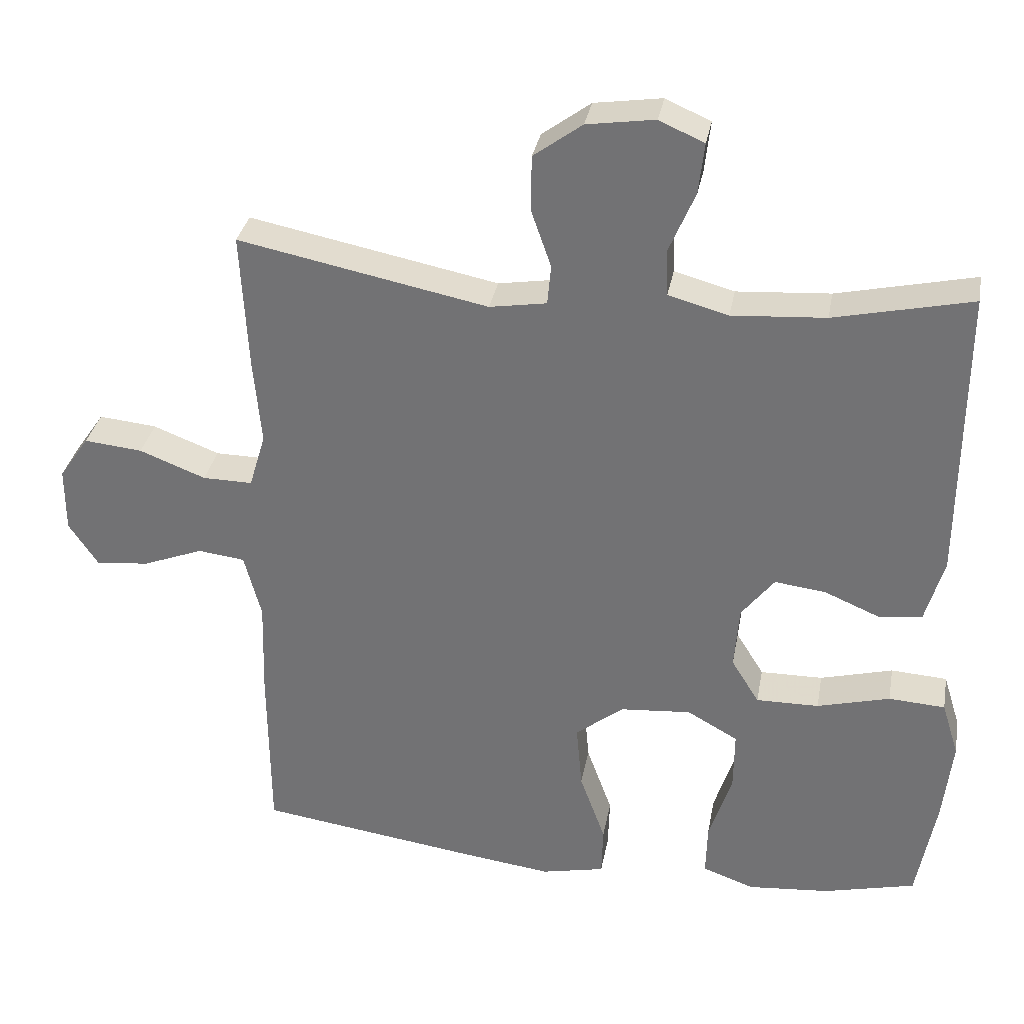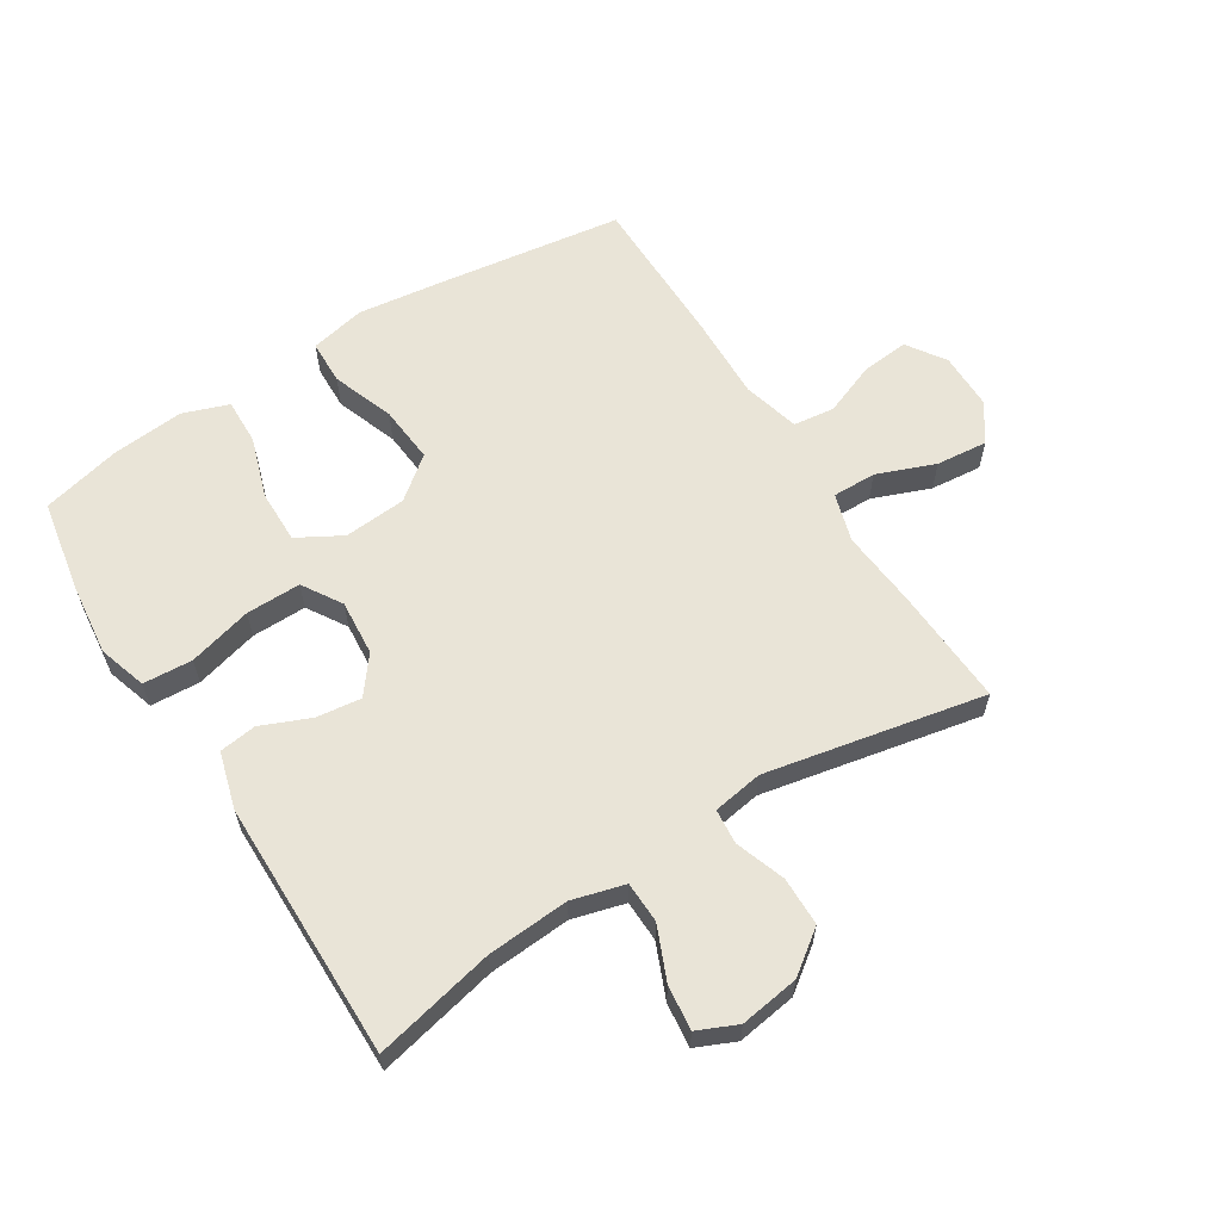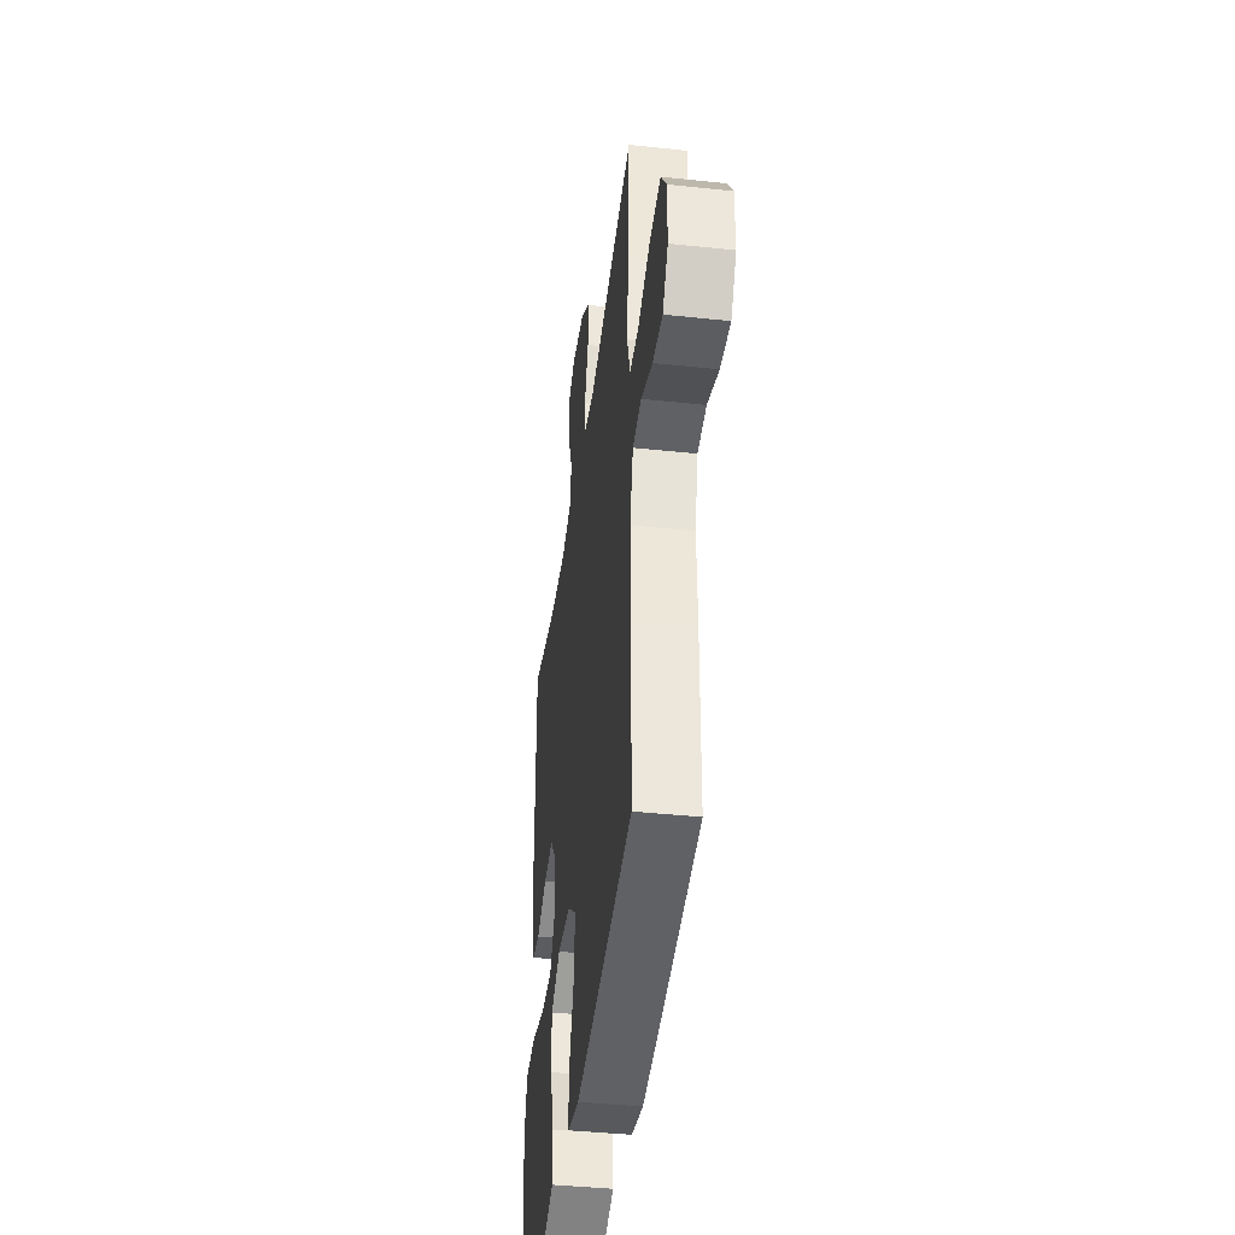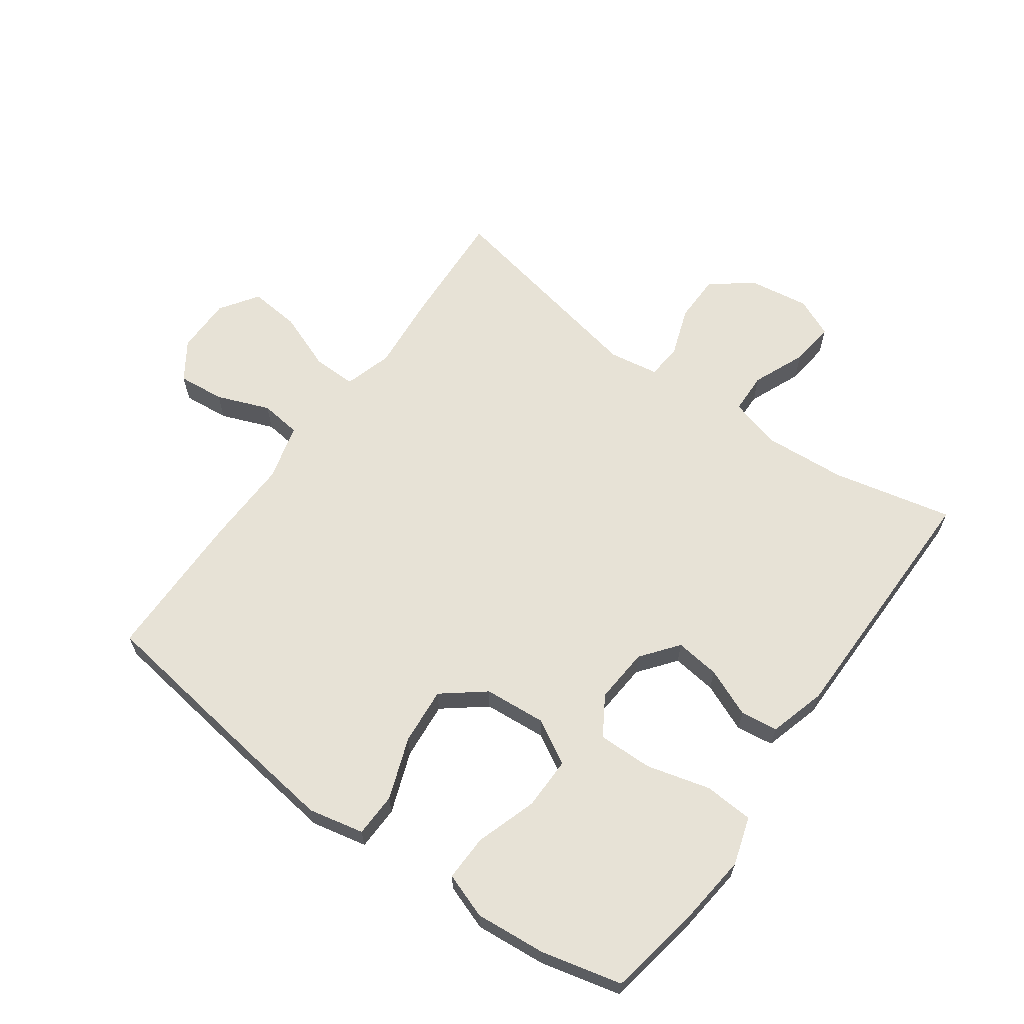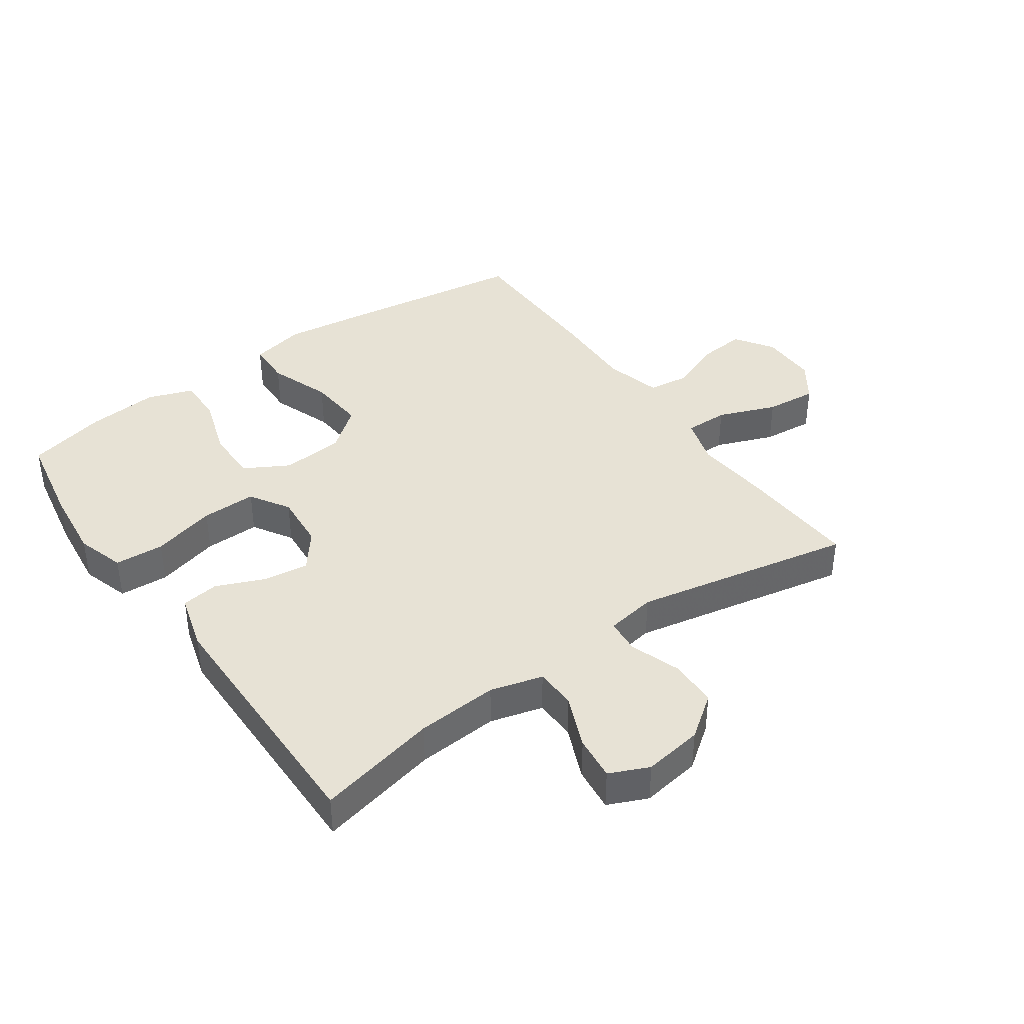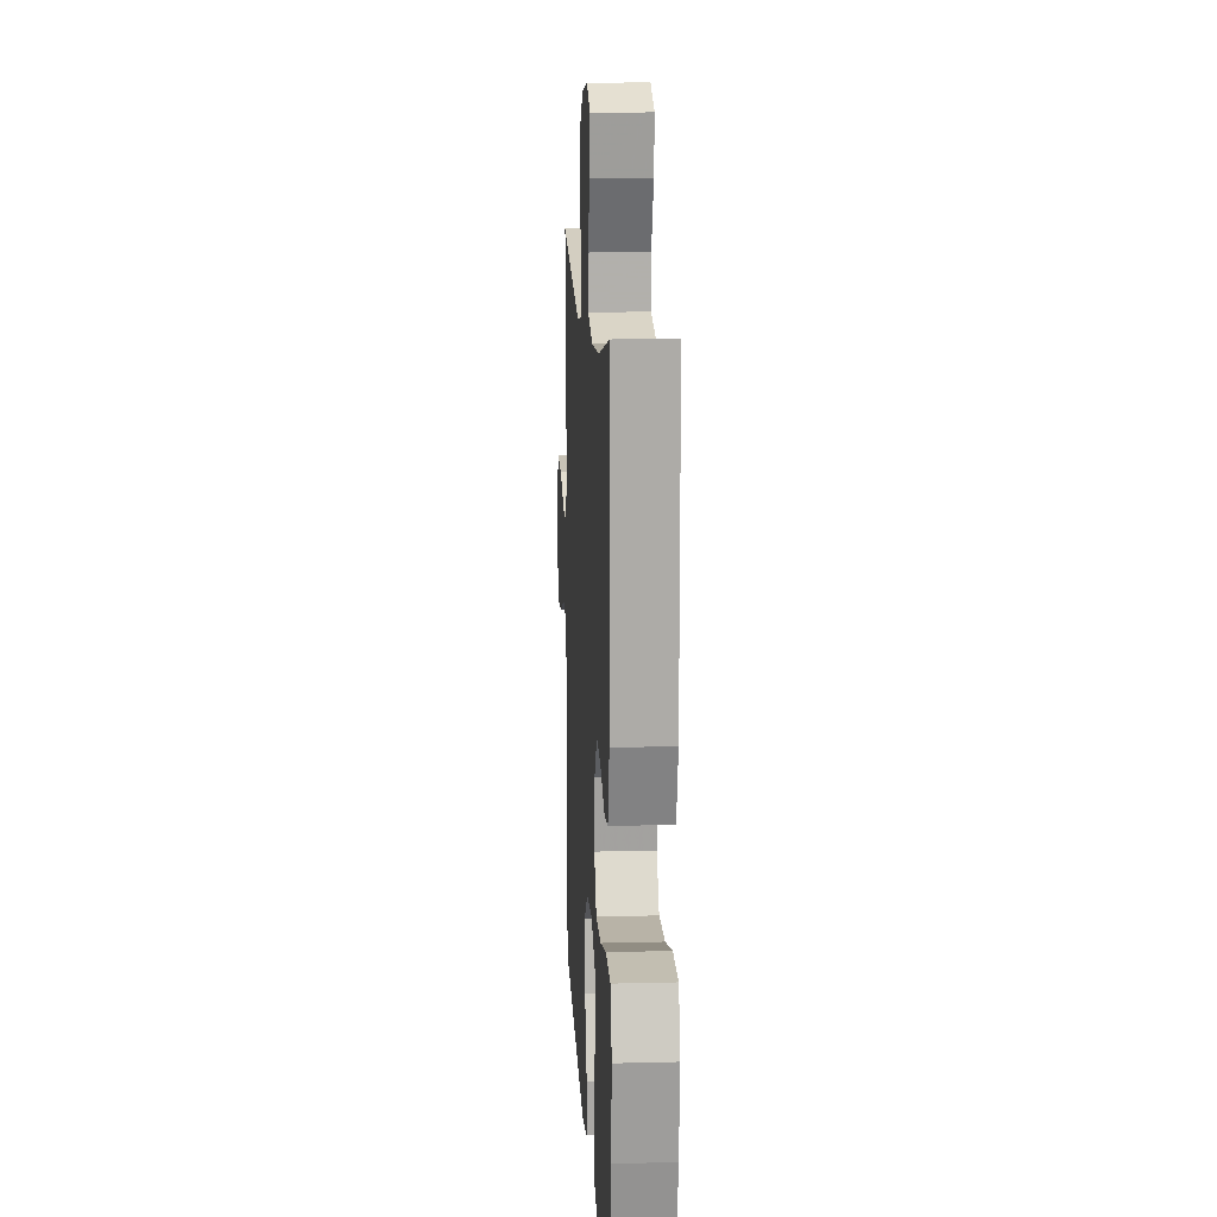
<metadata>
{"format":"obj","ext":"obj","renderer":"f3d","projection":"perspective","resolution":1024,"background":"white","views":[{"elev":32.7,"azim":-169.7,"up":"+Z"},{"elev":61.2,"azim":-32.2,"up":"+Y"},{"elev":-41.2,"azim":82.6,"up":"+Z"},{"elev":63.7,"azim":-144.4,"up":"+Y"},{"elev":40.1,"azim":-35.2,"up":"+Y"},{"elev":13.5,"azim":-93.3,"up":"+Z"}]}
</metadata>
<code>
v -0.5 0.07 -0.5
v -0.527 0.07 -0.352
v -0.54 0.07 -0.236
v -0.516 0.07 -0.159
v -0.437 0.07 -0.154
v -0.335 0.07 -0.181
v -0.247 0.07 -0.182
v -0.208 0.07 -0.119
v -0.215 0.07 -0.03
v -0.261 0.07 0.029
v -0.333 0.07 0.02
v -0.411 0.07 -0.013
v -0.471 0.07 -0.005
v -0.497 0.07 0.086
v -0.5 0.07 0.5
v -0.307 0.07 0.457
v -0.176 0.07 0.448
v -0.092 0.07 0.471
v -0.09 0.07 0.537
v -0.126 0.07 0.622
v -0.134 0.07 0.693
v -0.071 0.07 0.721
v 0.024 0.07 0.707
v 0.092 0.07 0.657
v 0.093 0.07 0.579
v 0.065 0.07 0.499
v 0.07 0.07 0.443
v 0.15 0.07 0.43
v 0.5 0.07 0.5
v 0.49 0.07 0.309
v 0.479 0.07 0.186
v 0.502 0.07 0.109
v 0.572 0.07 0.11
v 0.665 0.07 0.146
v 0.747 0.07 0.154
v 0.789 0.07 0.093
v 0.789 0.07 0.002
v 0.748 0.07 -0.059
v 0.673 0.07 -0.052
v 0.588 0.07 -0.019
v 0.522 0.07 -0.027
v 0.498 0.07 -0.118
v 0.502 0.07 -0.256
v 0.5 0.07 -0.5
v 0.204 0.07 -0.542
v 0.066 0.07 -0.56
v -0.023 0.07 -0.541
v -0.025 0.07 -0.47
v 0.011 0.07 -0.371
v 0.019 0.07 -0.279
v -0.048 0.07 -0.226
v -0.148 0.07 -0.218
v -0.219 0.07 -0.258
v -0.218 0.07 -0.343
v -0.186 0.07 -0.441
v -0.184 0.07 -0.515
v -0.257 0.07 -0.541
v -0.372 0.07 -0.531
v -0.5 0 -0.5
v -0.527 0 -0.352
v -0.54 0 -0.236
v -0.516 0 -0.159
v -0.437 0 -0.154
v -0.335 0 -0.181
v -0.247 0 -0.182
v -0.208 0 -0.119
v -0.215 0 -0.03
v -0.261 0 0.029
v -0.333 0 0.02
v -0.411 0 -0.013
v -0.471 0 -0.005
v -0.497 0 0.086
v -0.5 0 0.5
v -0.307 0 0.457
v -0.176 0 0.448
v -0.092 0 0.471
v -0.09 0 0.537
v -0.126 0 0.622
v -0.134 0 0.693
v -0.071 0 0.721
v 0.024 0 0.707
v 0.092 0 0.657
v 0.093 0 0.579
v 0.065 0 0.499
v 0.07 0 0.443
v 0.15 0 0.43
v 0.5 0 0.5
v 0.49 0 0.309
v 0.479 0 0.186
v 0.502 0 0.109
v 0.572 0 0.11
v 0.665 0 0.146
v 0.747 0 0.154
v 0.789 0 0.093
v 0.789 0 0.002
v 0.748 0 -0.059
v 0.673 0 -0.052
v 0.588 0 -0.019
v 0.522 0 -0.027
v 0.498 0 -0.118
v 0.502 0 -0.256
v 0.5 0 -0.5
v 0.204 0 -0.542
v 0.066 0 -0.56
v -0.023 0 -0.541
v -0.025 0 -0.47
v 0.011 0 -0.371
v 0.019 0 -0.279
v -0.048 0 -0.226
v -0.148 0 -0.218
v -0.219 0 -0.258
v -0.218 0 -0.343
v -0.186 0 -0.441
v -0.184 0 -0.515
v -0.257 0 -0.541
v -0.372 0 -0.531
f 54 55 56 57
f 53 54 57 58
f 46 47 48 49
f 46 49 50
f 45 46 50
f 42 43 44 45
f 41 42 45 50
f 37 38 39 40
f 35 36 37 40
f 33 34 35 40
f 32 33 40 41
f 31 32 41 50
f 28 29 30 31
f 27 28 31 50
f 23 24 25 26
f 19 20 21 22
f 18 19 22 23
f 13 14 15 16
f 11 12 13 16
f 10 11 16 17
f 9 10 17 18
f 3 4 5 6
f 3 6 7
f 2 3 7
f 53 58 1 2
f 52 53 2 7
f 51 52 7 8
f 26 27 50 51
f 18 23 26 51
f 8 9 18 51
f 115 114 113 112
f 116 115 112 111
f 107 106 105 104
f 108 107 104
f 108 104 103
f 103 102 101 100
f 108 103 100 99
f 98 97 96 95
f 98 95 94 93
f 98 93 92 91
f 99 98 91 90
f 108 99 90 89
f 89 88 87 86
f 108 89 86 85
f 84 83 82 81
f 80 79 78 77
f 81 80 77 76
f 74 73 72 71
f 74 71 70 69
f 75 74 69 68
f 76 75 68 67
f 64 63 62 61
f 65 64 61
f 65 61 60
f 60 59 116 111
f 65 60 111 110
f 66 65 110 109
f 109 108 85 84
f 109 84 81 76
f 109 76 67 66
f 1 59 60 2
f 2 60 61 3
f 3 61 62 4
f 4 62 63 5
f 5 63 64 6
f 6 64 65 7
f 7 65 66 8
f 8 66 67 9
f 9 67 68 10
f 10 68 69 11
f 11 69 70 12
f 12 70 71 13
f 13 71 72 14
f 14 72 73 15
f 15 73 74 16
f 16 74 75 17
f 17 75 76 18
f 18 76 77 19
f 19 77 78 20
f 20 78 79 21
f 21 79 80 22
f 22 80 81 23
f 23 81 82 24
f 24 82 83 25
f 25 83 84 26
f 26 84 85 27
f 27 85 86 28
f 28 86 87 29
f 29 87 88 30
f 30 88 89 31
f 31 89 90 32
f 32 90 91 33
f 33 91 92 34
f 34 92 93 35
f 35 93 94 36
f 36 94 95 37
f 37 95 96 38
f 38 96 97 39
f 39 97 98 40
f 40 98 99 41
f 41 99 100 42
f 42 100 101 43
f 43 101 102 44
f 44 102 103 45
f 45 103 104 46
f 46 104 105 47
f 47 105 106 48
f 48 106 107 49
f 49 107 108 50
f 50 108 109 51
f 51 109 110 52
f 52 110 111 53
f 53 111 112 54
f 54 112 113 55
f 55 113 114 56
f 56 114 115 57
f 57 115 116 58
f 58 116 59 1

</code>
